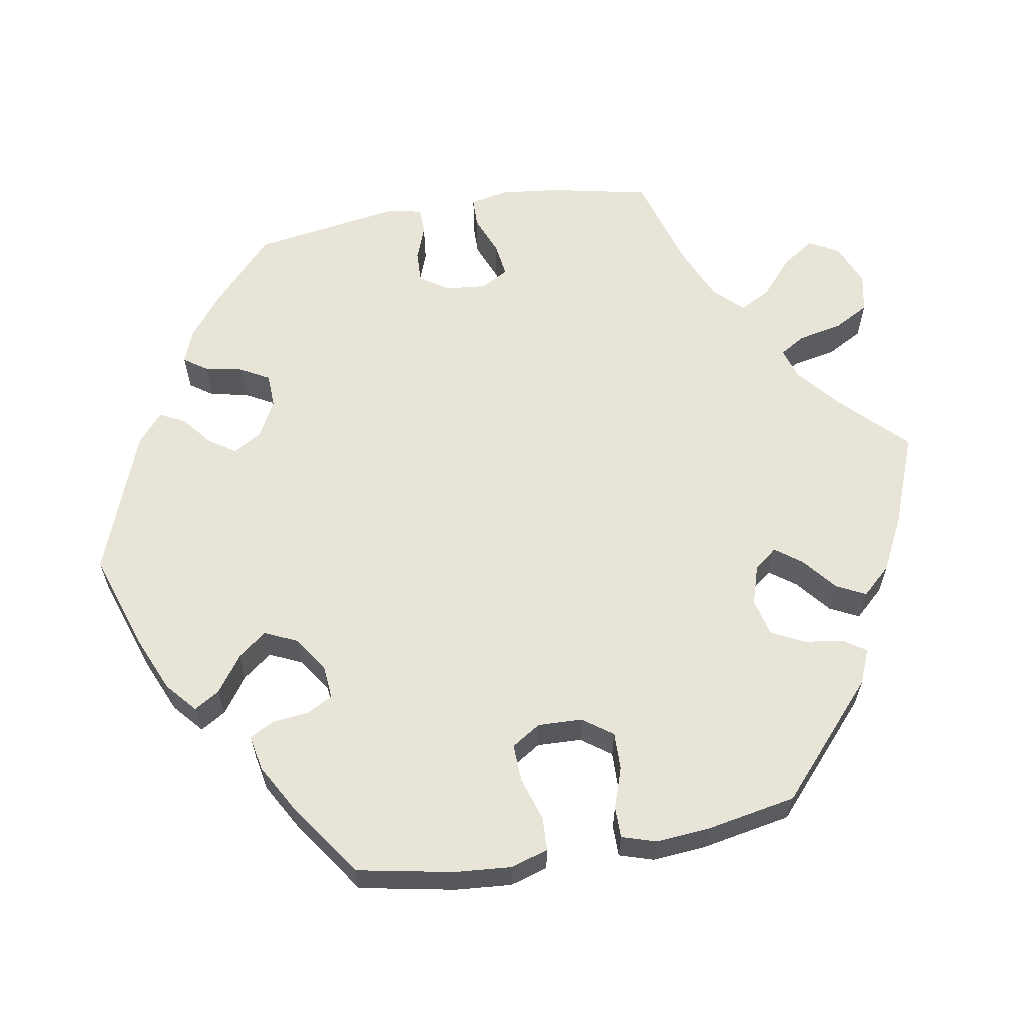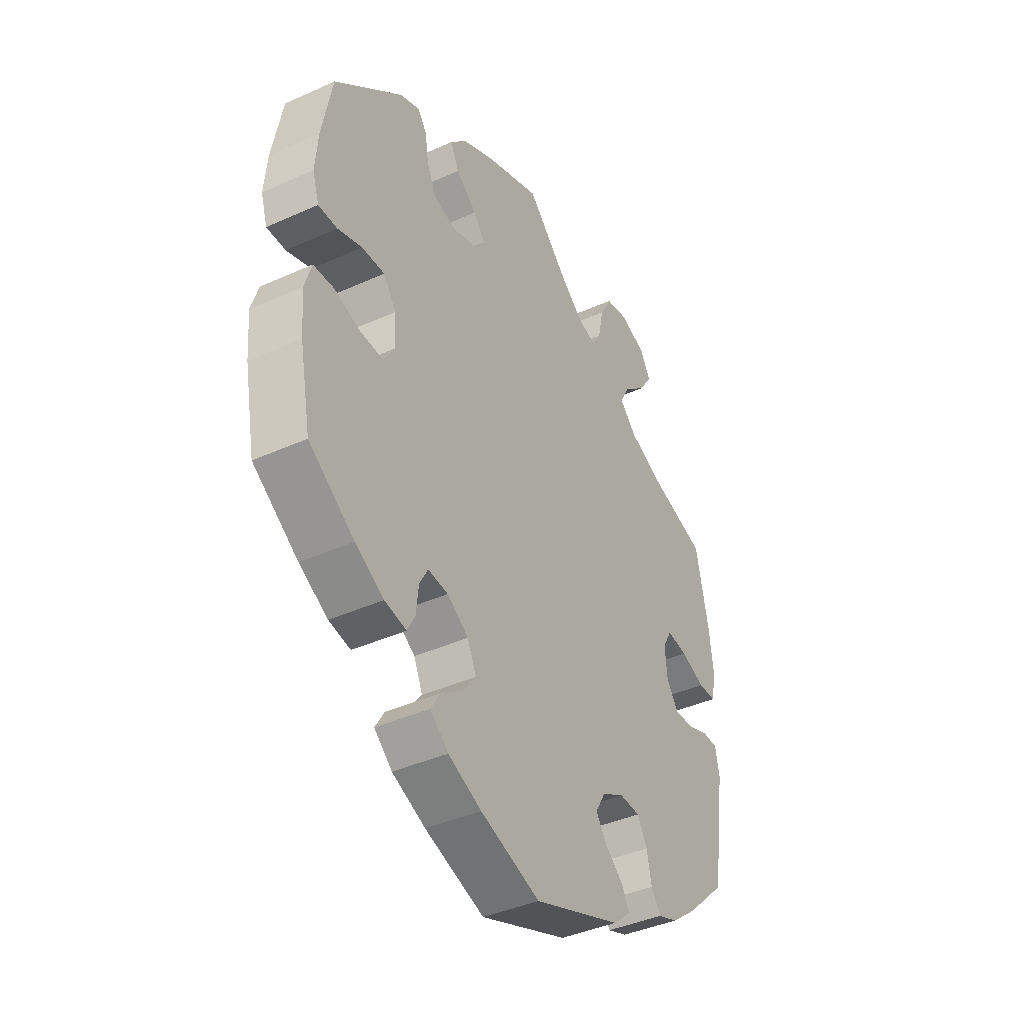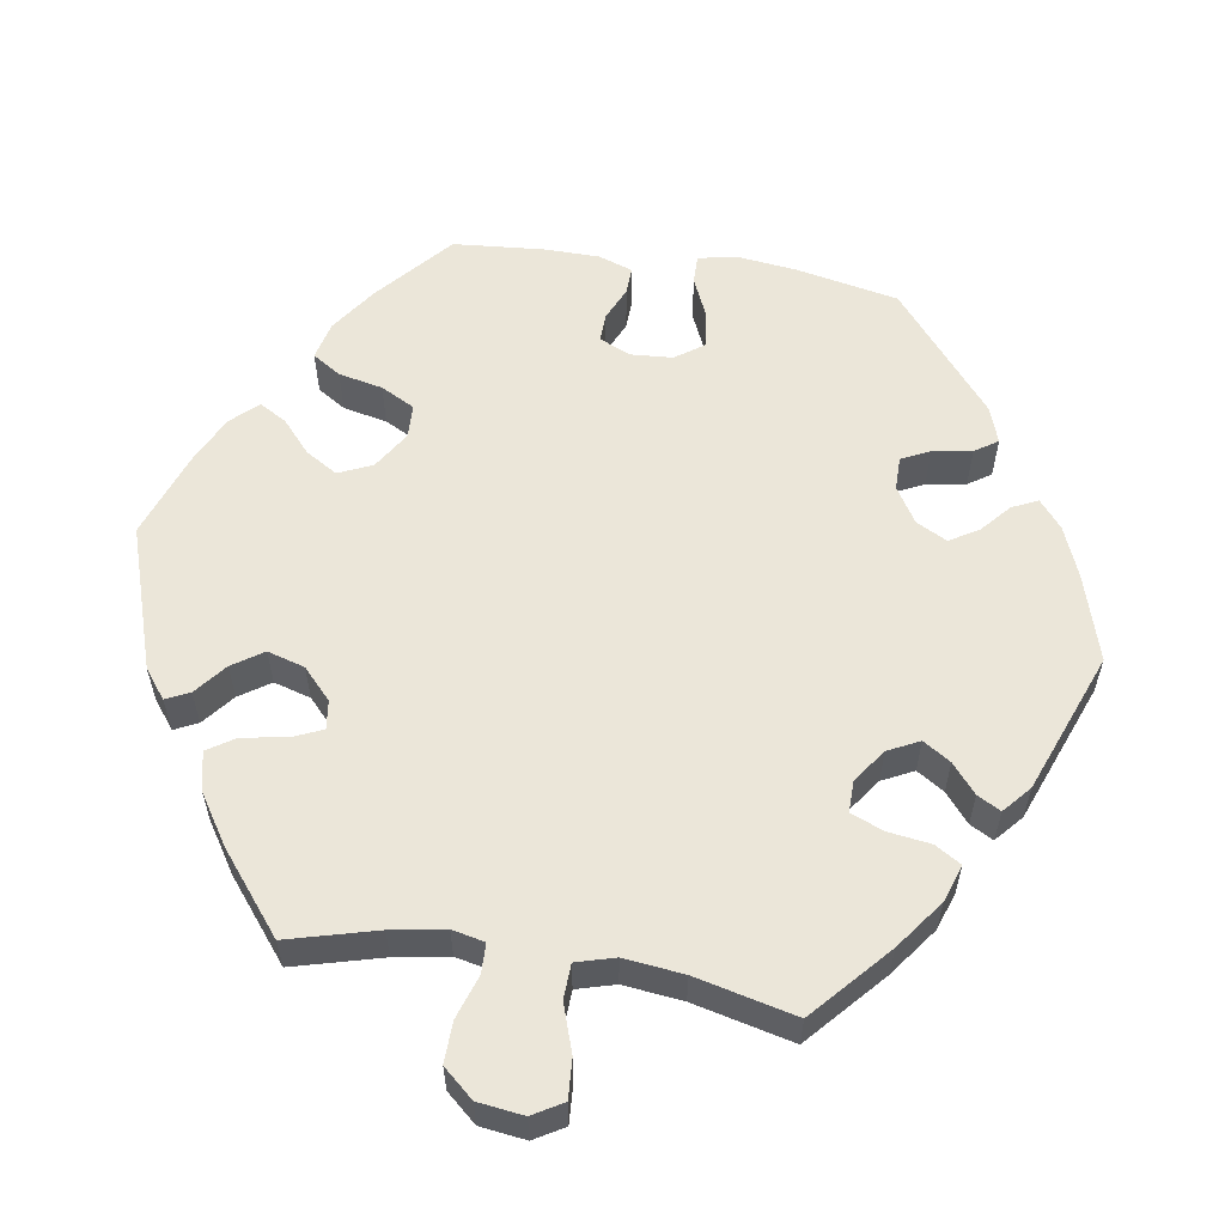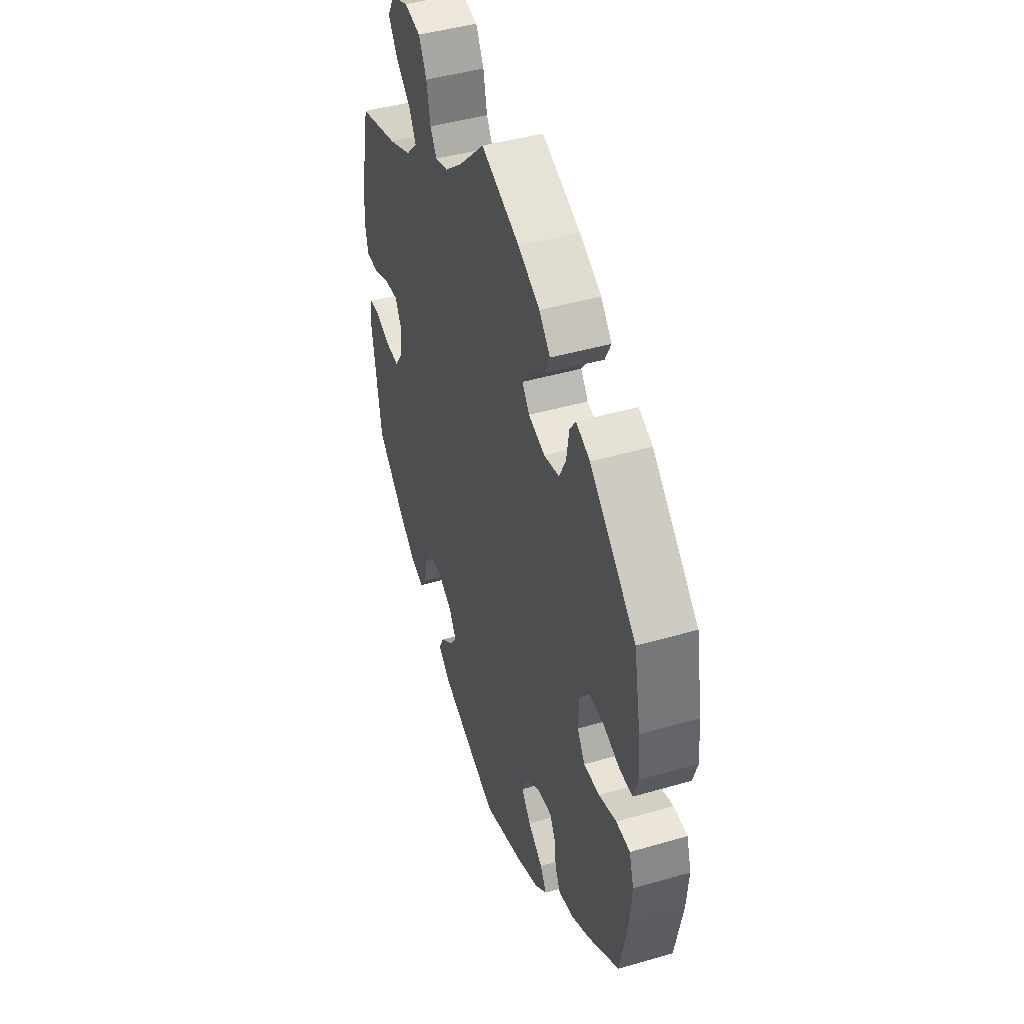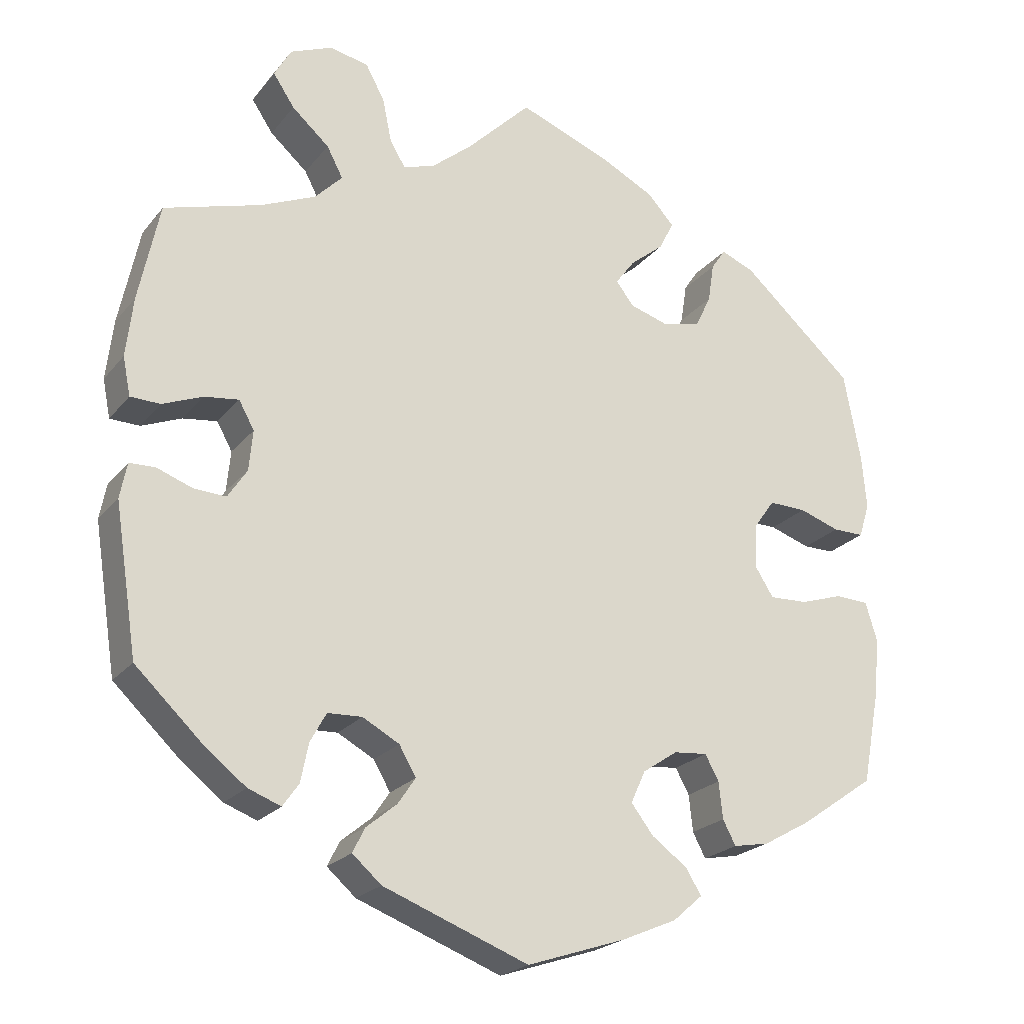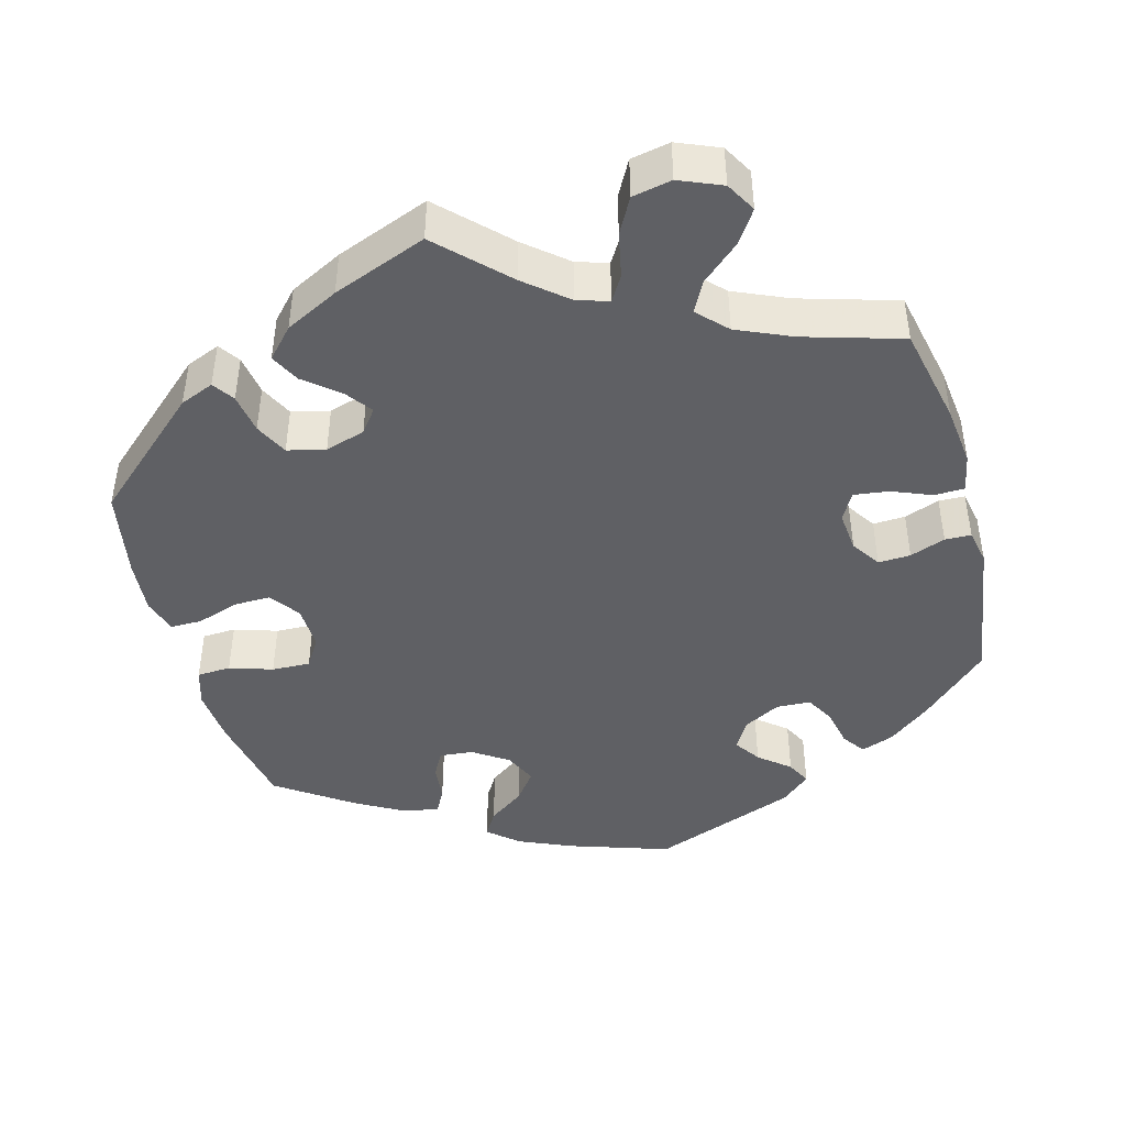
<metadata>
{"format":"obj","ext":"obj","renderer":"f3d","projection":"perspective","resolution":1024,"background":"white","views":[{"elev":61.3,"azim":-99.8,"up":"+Y"},{"elev":-40.6,"azim":-61.1,"up":"+Z"},{"elev":57.4,"azim":39.1,"up":"+Y"},{"elev":44.6,"azim":-108.7,"up":"+Z"},{"elev":-22.4,"azim":151.8,"up":"+Z"},{"elev":-44.3,"azim":15.3,"up":"+Y"}]}
</metadata>
<code>
v 0.084 0.07 0.494
v 0.138 0.07 0.449
v 0.179 0.07 0.436
v 0.199 0.07 0.469
v 0.211 0.07 0.527
v 0.236 0.07 0.573
v 0.287 0.07 0.583
v 0.342 0.07 0.56
v 0.364 0.07 0.521
v 0.336 0.07 0.479
v 0.287 0.07 0.436
v 0.266 0.07 0.396
v 0.302 0.07 0.359
v 0.373 0.07 0.328
v 0.5 0.07 0.29
v 0.527 0.07 0.161
v 0.536 0.07 0.083
v 0.526 0.07 0.033
v 0.487 0.07 0.032
v 0.435 0.07 0.053
v 0.39 0.07 0.059
v 0.37 0.07 0.023
v 0.375 0.07 -0.03
v 0.4 0.07 -0.068
v 0.442 0.07 -0.066
v 0.488 0.07 -0.049
v 0.522 0.07 -0.05
v 0.531 0.07 -0.096
v 0.501 0.07 -0.289
v 0.414 0.07 -0.371
v 0.359 0.07 -0.414
v 0.316 0.07 -0.43
v 0.295 0.07 -0.4
v 0.285 0.07 -0.35
v 0.264 0.07 -0.312
v 0.219 0.07 -0.31
v 0.171 0.07 -0.336
v 0.149 0.07 -0.374
v 0.172 0.07 -0.408
v 0.212 0.07 -0.441
v 0.228 0.07 -0.473
v 0.19 0.07 -0.506
v 0 0.07 -0.578
v -0.129 0.07 -0.535
v -0.201 0.07 -0.504
v -0.24 0.07 -0.47
v -0.22 0.07 -0.437
v -0.173 0.07 -0.403
v -0.144 0.07 -0.365
v -0.163 0.07 -0.323
v -0.209 0.07 -0.292
v -0.253 0.07 -0.288
v -0.271 0.07 -0.321
v -0.276 0.07 -0.369
v -0.293 0.07 -0.401
v -0.34 0.07 -0.392
v -0.402 0.07 -0.357
v -0.5 0.07 -0.289
v -0.524 0.07 -0.164
v -0.53 0.07 -0.09
v -0.515 0.07 -0.041
v -0.471 0.07 -0.039
v -0.415 0.07 -0.057
v -0.365 0.07 -0.059
v -0.341 0.07 -0.021
v -0.343 0.07 0.037
v -0.371 0.07 0.076
v -0.42 0.07 0.075
v -0.473 0.07 0.057
v -0.514 0.07 0.057
v -0.528 0.07 0.102
v -0.522 0.07 0.172
v -0.5 0.07 0.289
v -0.353 0.07 0.42
v -0.309 0.07 0.438
v -0.29 0.07 0.41
v -0.282 0.07 0.358
v -0.261 0.07 0.315
v -0.212 0.07 0.303
v -0.16 0.07 0.319
v -0.137 0.07 0.349
v -0.162 0.07 0.383
v -0.207 0.07 0.42
v -0.226 0.07 0.458
v -0.191 0.07 0.496
v -0.122 0.07 0.531
v 0 0.07 0.578
v 0.084 0 0.494
v 0.138 0 0.449
v 0.179 0 0.436
v 0.199 0 0.469
v 0.211 0 0.527
v 0.236 0 0.573
v 0.287 0 0.583
v 0.342 0 0.56
v 0.364 0 0.521
v 0.336 0 0.479
v 0.287 0 0.436
v 0.266 0 0.396
v 0.302 0 0.359
v 0.373 0 0.328
v 0.5 0 0.29
v 0.527 0 0.161
v 0.536 0 0.083
v 0.526 0 0.033
v 0.487 0 0.032
v 0.435 0 0.053
v 0.39 0 0.059
v 0.37 0 0.023
v 0.375 0 -0.03
v 0.4 0 -0.068
v 0.442 0 -0.066
v 0.488 0 -0.049
v 0.522 0 -0.05
v 0.531 0 -0.096
v 0.501 0 -0.289
v 0.414 0 -0.371
v 0.359 0 -0.414
v 0.316 0 -0.43
v 0.295 0 -0.4
v 0.285 0 -0.35
v 0.264 0 -0.312
v 0.219 0 -0.31
v 0.171 0 -0.336
v 0.149 0 -0.374
v 0.172 0 -0.408
v 0.212 0 -0.441
v 0.228 0 -0.473
v 0.19 0 -0.506
v 0 0 -0.578
v -0.129 0 -0.535
v -0.201 0 -0.504
v -0.24 0 -0.47
v -0.22 0 -0.437
v -0.173 0 -0.403
v -0.144 0 -0.365
v -0.163 0 -0.323
v -0.209 0 -0.292
v -0.253 0 -0.288
v -0.271 0 -0.321
v -0.276 0 -0.369
v -0.293 0 -0.401
v -0.34 0 -0.392
v -0.402 0 -0.357
v -0.5 0 -0.289
v -0.524 0 -0.164
v -0.53 0 -0.09
v -0.515 0 -0.041
v -0.471 0 -0.039
v -0.415 0 -0.057
v -0.365 0 -0.059
v -0.341 0 -0.021
v -0.343 0 0.037
v -0.371 0 0.076
v -0.42 0 0.075
v -0.473 0 0.057
v -0.514 0 0.057
v -0.528 0 0.102
v -0.522 0 0.172
v -0.5 0 0.289
v -0.353 0 0.42
v -0.309 0 0.438
v -0.29 0 0.41
v -0.282 0 0.358
v -0.261 0 0.315
v -0.212 0 0.303
v -0.16 0 0.319
v -0.137 0 0.349
v -0.162 0 0.383
v -0.207 0 0.42
v -0.226 0 0.458
v -0.191 0 0.496
v -0.122 0 0.531
v 0 0 0.578
f 86 87 1
f 85 86 1 2
f 82 83 84 85
f 81 82 85 2
f 80 81 2 3
f 74 75 76 77
f 74 77 78
f 73 74 78
f 72 73 78 79
f 68 69 70 71
f 67 68 71 72
f 60 61 62 63
f 60 63 64
f 59 60 64
f 58 59 64
f 57 58 64 65
f 53 54 55 56
f 52 53 56 57
f 45 46 47 48
f 45 48 49
f 44 45 49
f 43 44 49
f 42 43 49 50
f 39 40 41 42
f 38 39 42 50
f 31 32 33 34
f 31 34 35
f 30 31 35
f 29 30 35
f 28 29 35 36
f 25 26 27 28
f 24 25 28 36
f 17 18 19 20
f 17 20 21
f 14 15 16 17
f 13 14 17 21
f 12 13 21 22
f 8 9 10 11
f 8 11 12
f 7 8 12
f 4 5 6 7
f 3 4 7 12
f 80 3 12 22
f 67 72 79 80
f 66 67 80 22
f 52 57 65
f 51 52 65 66
f 37 38 50 51
f 23 24 36 37
f 37 51 66
f 22 23 37 66
f 88 174 173
f 89 88 173 172
f 172 171 170 169
f 89 172 169 168
f 90 89 168 167
f 164 163 162 161
f 165 164 161
f 165 161 160
f 166 165 160 159
f 158 157 156 155
f 159 158 155 154
f 150 149 148 147
f 151 150 147
f 151 147 146
f 151 146 145
f 152 151 145 144
f 143 142 141 140
f 144 143 140 139
f 135 134 133 132
f 136 135 132
f 136 132 131
f 136 131 130
f 137 136 130 129
f 129 128 127 126
f 137 129 126 125
f 121 120 119 118
f 122 121 118
f 122 118 117
f 122 117 116
f 123 122 116 115
f 115 114 113 112
f 123 115 112 111
f 107 106 105 104
f 108 107 104
f 104 103 102 101
f 108 104 101 100
f 109 108 100 99
f 98 97 96 95
f 99 98 95
f 99 95 94
f 94 93 92 91
f 99 94 91 90
f 109 99 90 167
f 167 166 159 154
f 109 167 154 153
f 152 144 139
f 153 152 139 138
f 138 137 125 124
f 124 123 111 110
f 153 138 124
f 153 124 110 109
f 1 88 89 2
f 2 89 90 3
f 3 90 91 4
f 4 91 92 5
f 5 92 93 6
f 6 93 94 7
f 7 94 95 8
f 8 95 96 9
f 9 96 97 10
f 10 97 98 11
f 11 98 99 12
f 12 99 100 13
f 13 100 101 14
f 14 101 102 15
f 15 102 103 16
f 16 103 104 17
f 17 104 105 18
f 18 105 106 19
f 19 106 107 20
f 20 107 108 21
f 21 108 109 22
f 22 109 110 23
f 23 110 111 24
f 24 111 112 25
f 25 112 113 26
f 26 113 114 27
f 27 114 115 28
f 28 115 116 29
f 29 116 117 30
f 30 117 118 31
f 31 118 119 32
f 32 119 120 33
f 33 120 121 34
f 34 121 122 35
f 35 122 123 36
f 36 123 124 37
f 37 124 125 38
f 38 125 126 39
f 39 126 127 40
f 40 127 128 41
f 41 128 129 42
f 42 129 130 43
f 43 130 131 44
f 44 131 132 45
f 45 132 133 46
f 46 133 134 47
f 47 134 135 48
f 48 135 136 49
f 49 136 137 50
f 50 137 138 51
f 51 138 139 52
f 52 139 140 53
f 53 140 141 54
f 54 141 142 55
f 55 142 143 56
f 56 143 144 57
f 57 144 145 58
f 58 145 146 59
f 59 146 147 60
f 60 147 148 61
f 61 148 149 62
f 62 149 150 63
f 63 150 151 64
f 64 151 152 65
f 65 152 153 66
f 66 153 154 67
f 67 154 155 68
f 68 155 156 69
f 69 156 157 70
f 70 157 158 71
f 71 158 159 72
f 72 159 160 73
f 73 160 161 74
f 74 161 162 75
f 75 162 163 76
f 76 163 164 77
f 77 164 165 78
f 78 165 166 79
f 79 166 167 80
f 80 167 168 81
f 81 168 169 82
f 82 169 170 83
f 83 170 171 84
f 84 171 172 85
f 85 172 173 86
f 86 173 174 87
f 87 174 88 1

</code>
